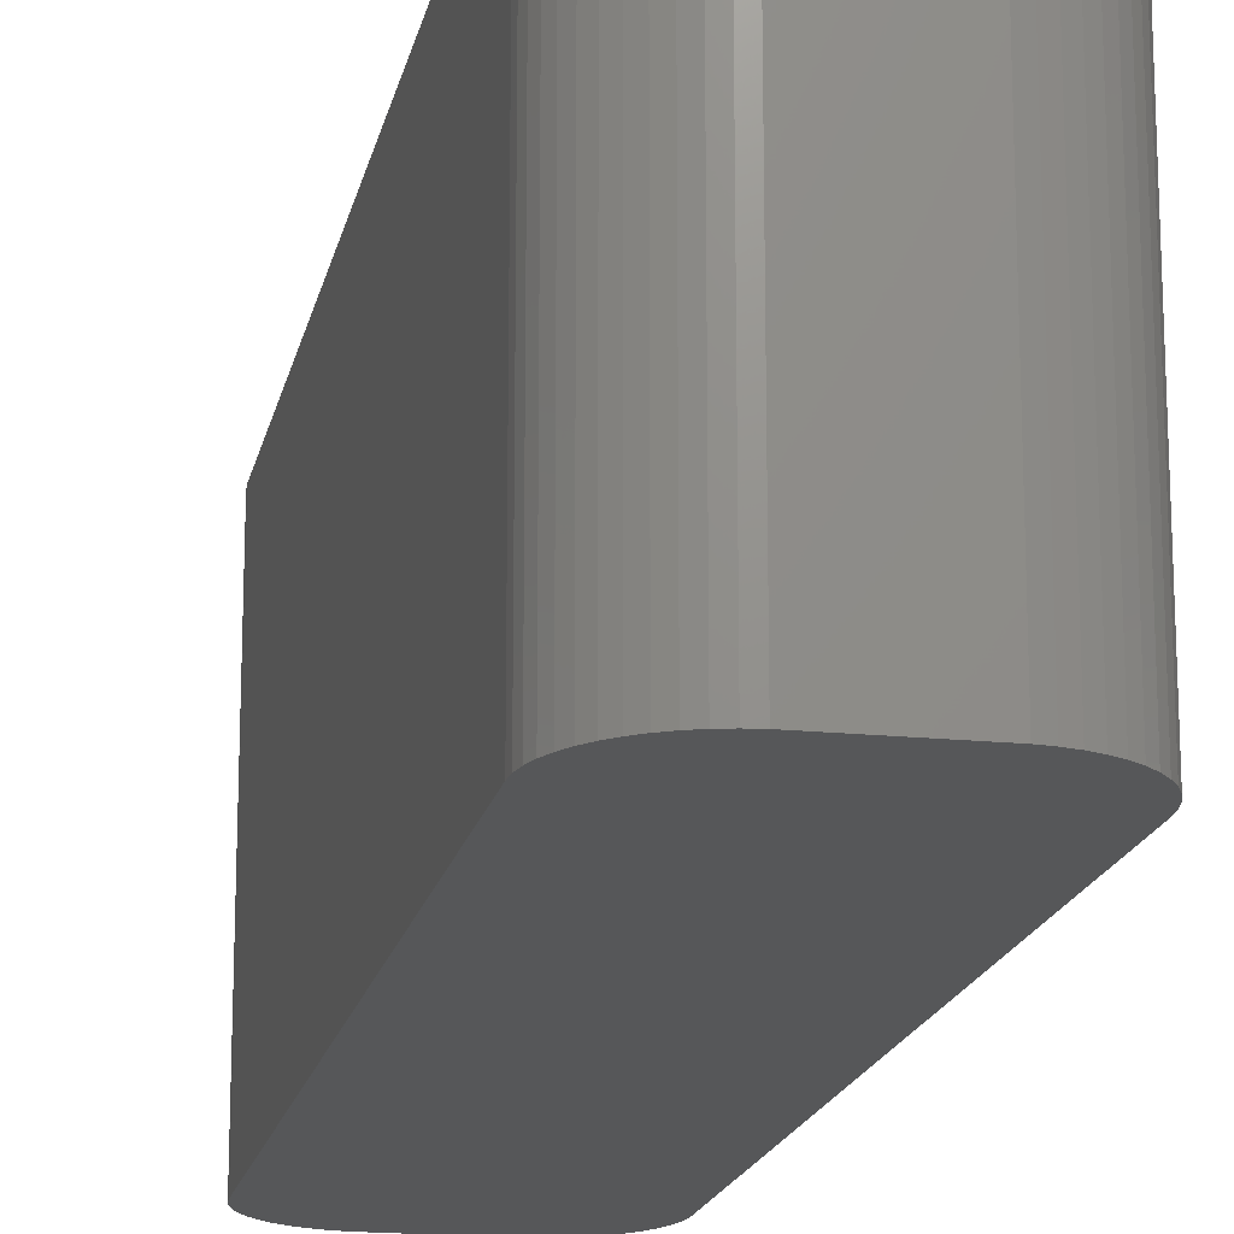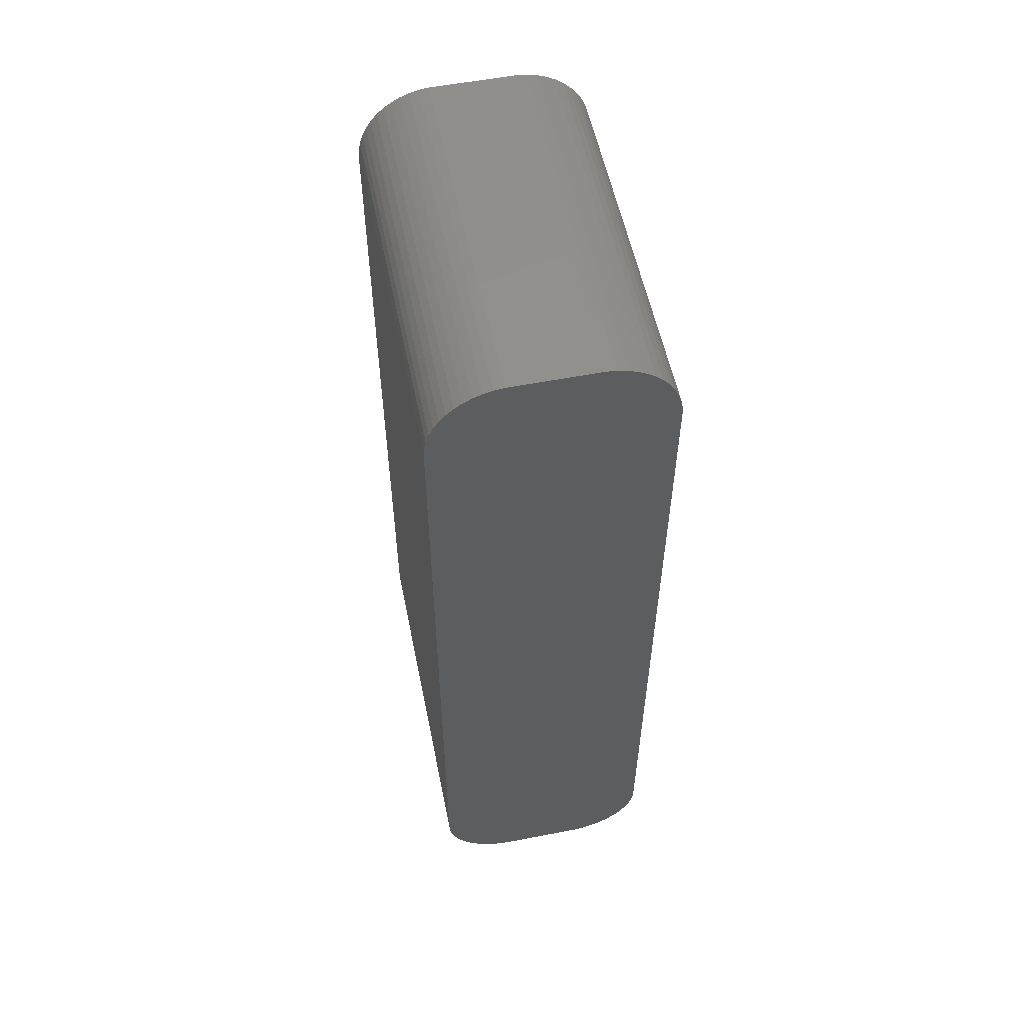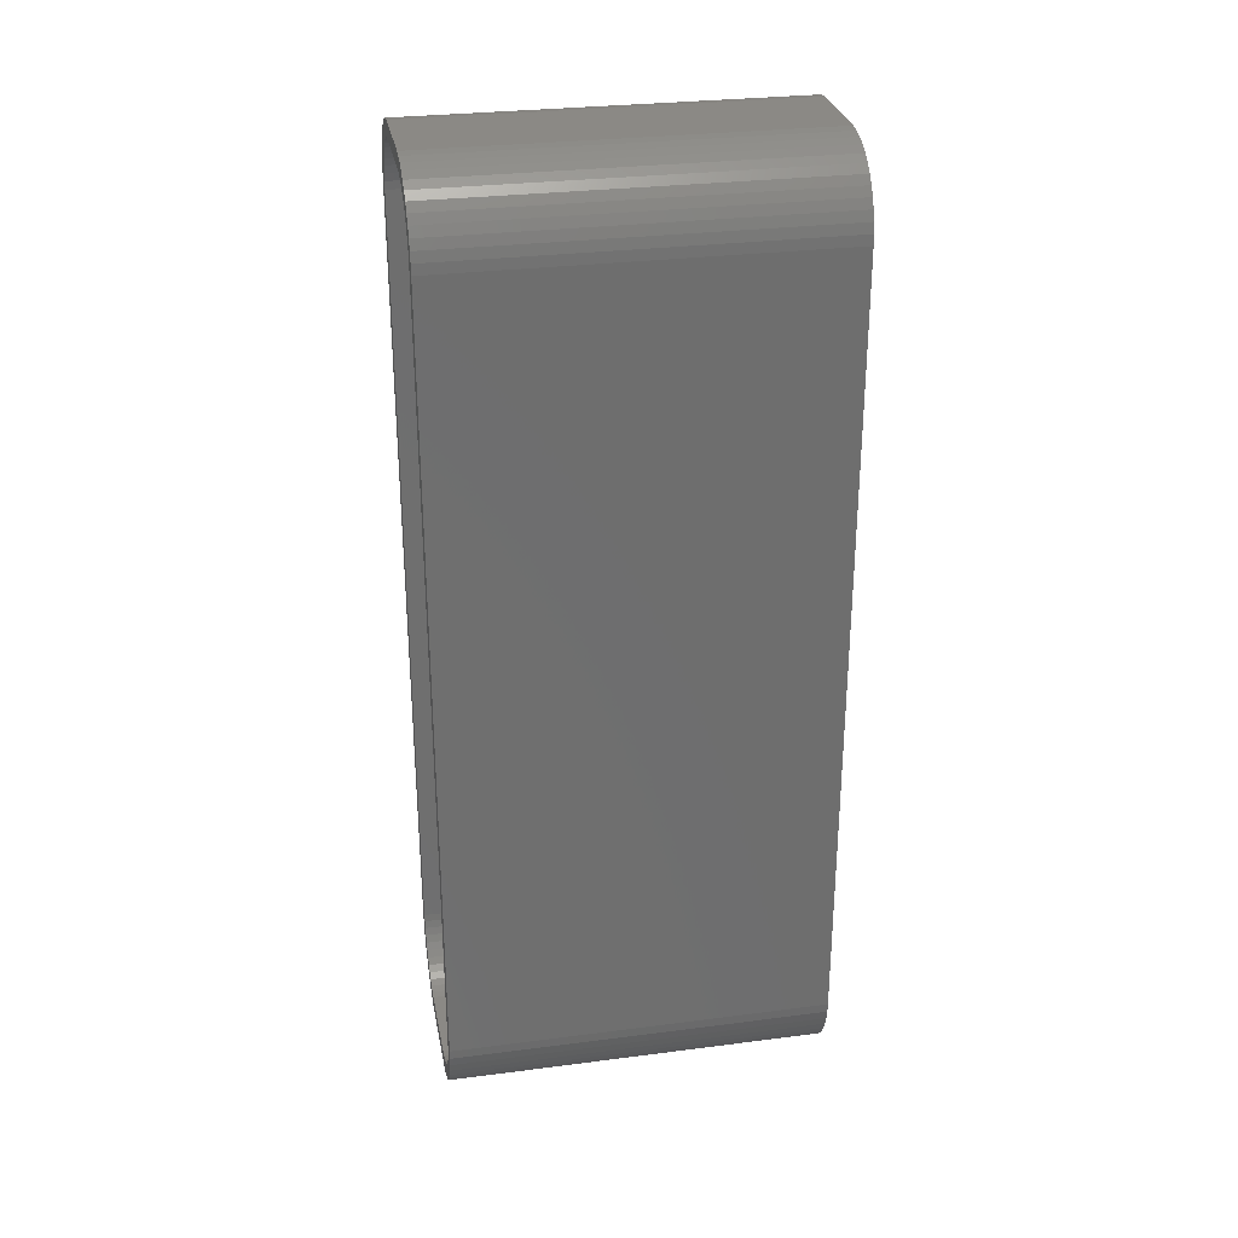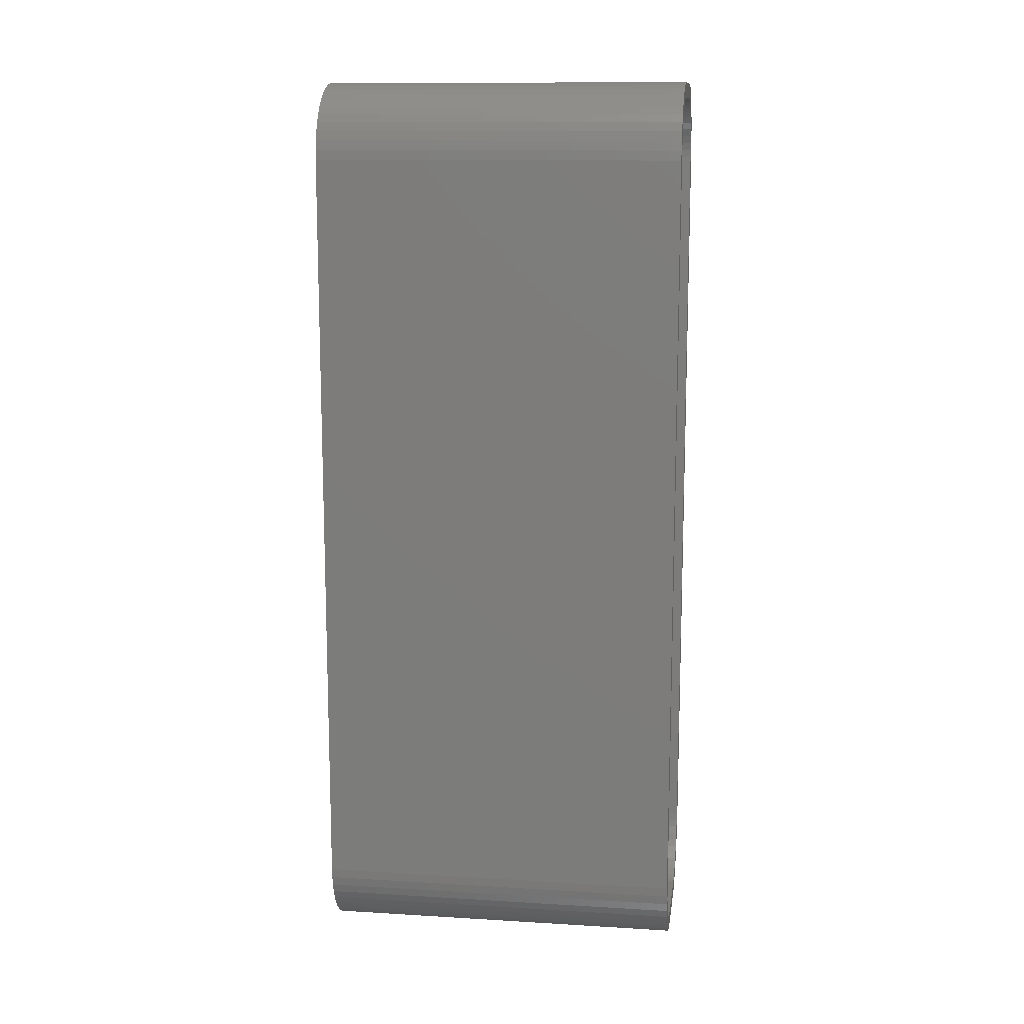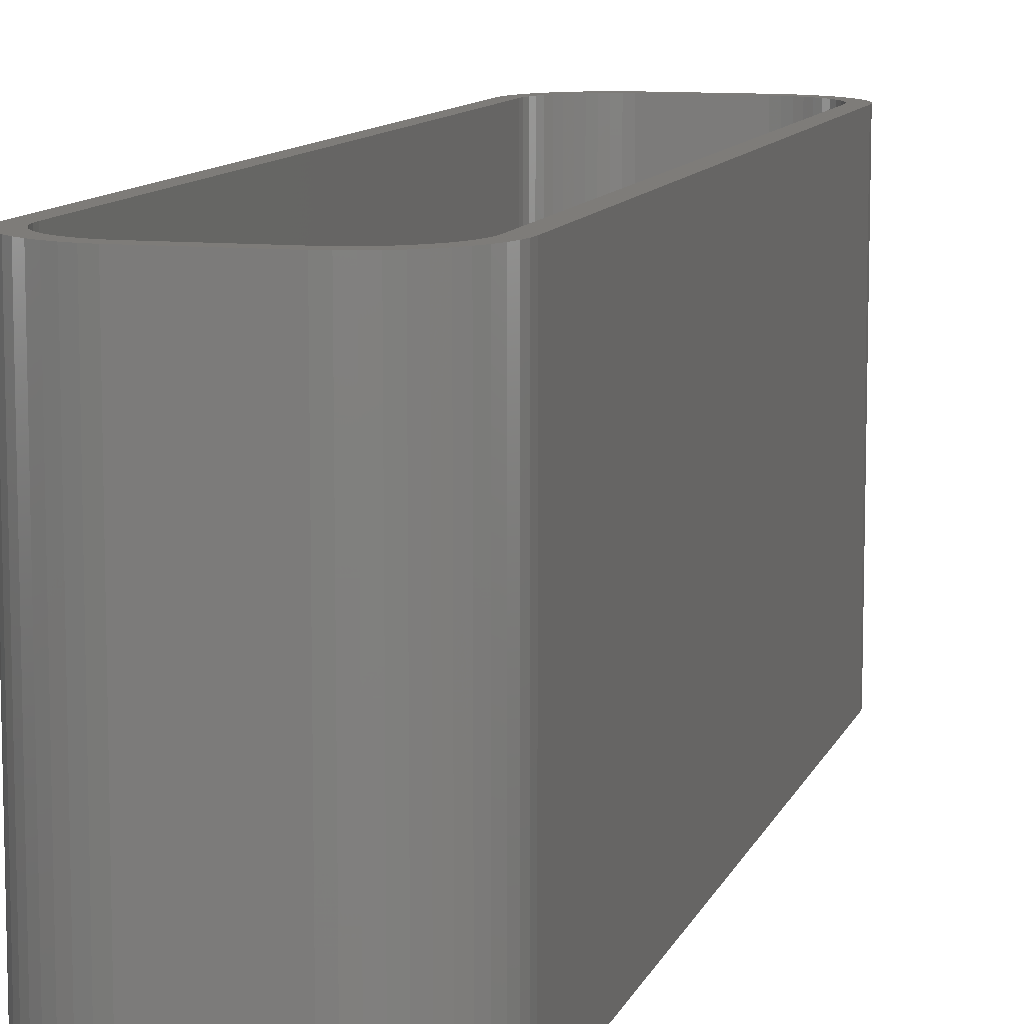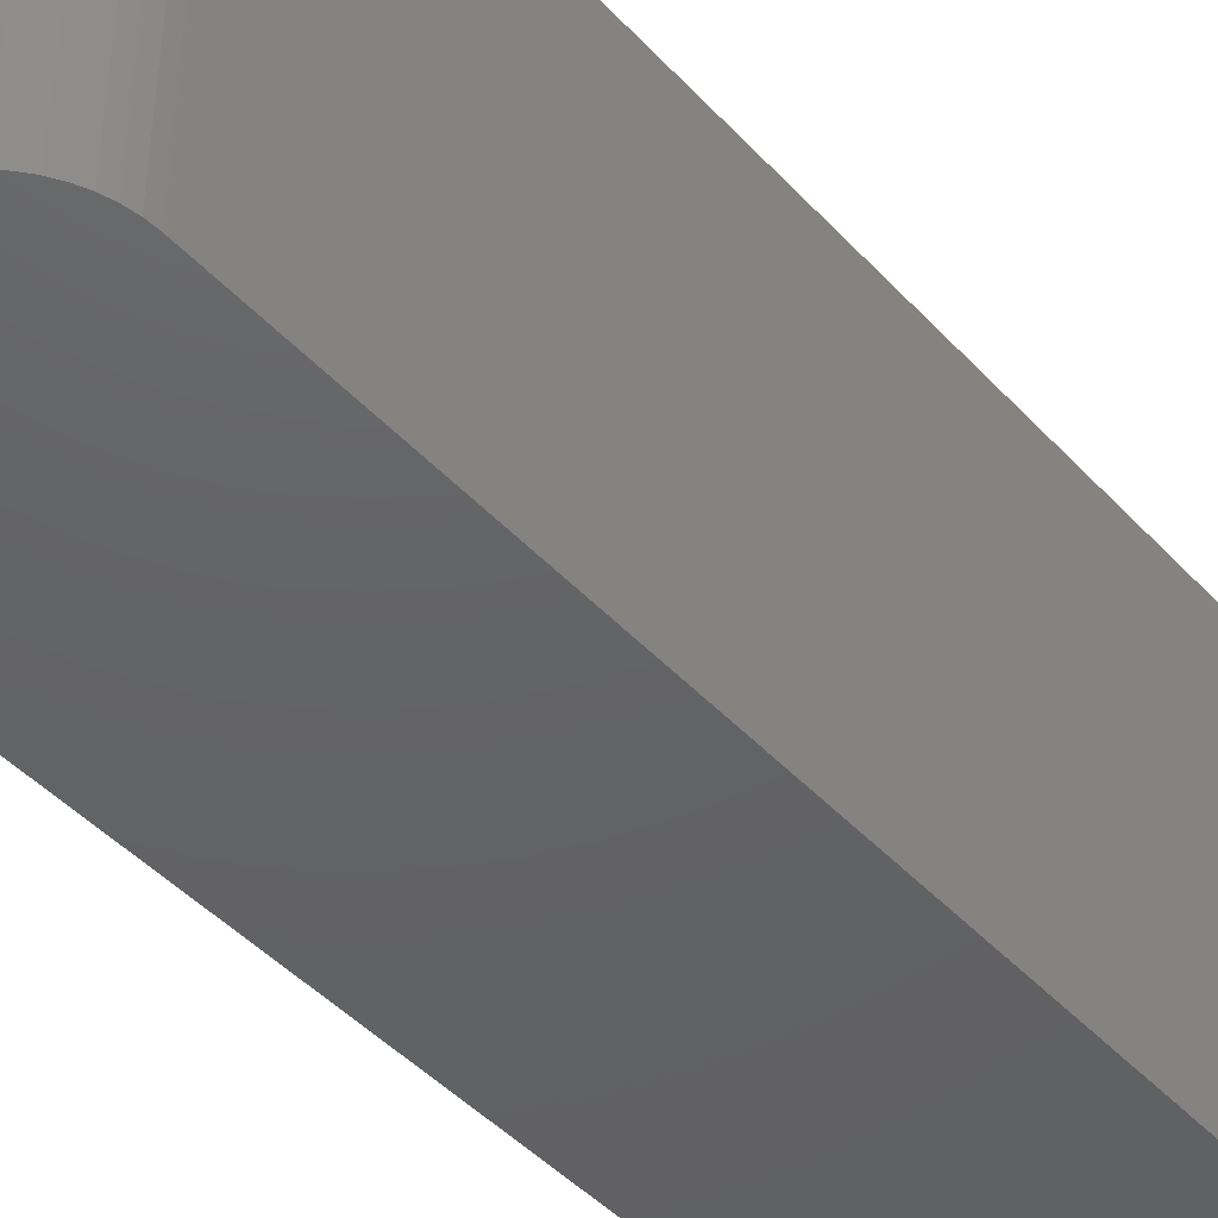
<metadata>
{"format":"stl","ext":"stl","renderer":"f3d","projection":"perspective","resolution":1024,"background":"white","views":[{"elev":-17.7,"azim":-11.4,"up":"+Z"},{"elev":55.7,"azim":168.5,"up":"+Y"},{"elev":29.2,"azim":79.2,"up":"+Y"},{"elev":12.3,"azim":-82.0,"up":"+Y"},{"elev":10.1,"azim":15.2,"up":"+Z"},{"elev":-44.8,"azim":-140.7,"up":"+Z"}]}
</metadata>
<code>
# stl→obj: 208 verts, 412 faces
v -7.5 -25 0
v -7.5 25 24
v -7.5 25 0
v -7.5 -25 24
v 6.5 25 24
v 7.5 25 24
v 7.461 25.63 24
v 7.5 -25 24
v 6.468 25.5 24
v 7.343 26.24 24
v 6.5 -25 24
v 6.374 25.99 24
v 7.149 26.84 24
v 7.461 -25.63 24
v 6.219 26.47 24
v 6.882 27.41 24
v 6.468 -25.5 24
v 6.005 26.93 24
v 6.545 27.94 24
v 7.343 -26.24 24
v 6.374 -25.99 24
v 5.736 27.35 24
v 6.145 28.42 24
v 5.416 27.74 24
v 5.687 28.85 24
v 5.05 28.08 24
v 5.179 29.22 24
v 4.643 28.38 24
v 4.629 29.52 24
v 4.203 28.62 24
v 4.045 29.76 24
v 3.736 28.8 24
v 3.437 29.91 24
v 3.25 28.93 24
v 2.814 29.99 24
v 2.751 28.99 24
v -2.751 28.99 24
v -2.814 29.99 24
v -3.25 28.93 24
v -3.437 29.91 24
v -3.736 28.8 24
v -4.045 29.76 24
v -4.203 28.62 24
v -4.629 29.52 24
v -4.643 28.38 24
v -5.179 29.22 24
v -5.05 28.08 24
v -5.687 28.85 24
v -5.416 27.74 24
v -6.145 28.42 24
v -5.736 27.35 24
v -6.545 27.94 24
v -6.005 26.93 24
v -6.882 27.41 24
v -6.219 26.47 24
v -7.343 26.24 24
v -6.374 25.99 24
v -7.149 26.84 24
v 7.149 -26.84 24
v 6.219 -26.47 24
v 6.882 -27.41 24
v 6.005 -26.93 24
v 6.545 -27.94 24
v 5.736 -27.35 24
v 6.145 -28.42 24
v 5.416 -27.74 24
v 5.687 -28.85 24
v 5.05 -28.08 24
v 5.179 -29.22 24
v 4.643 -28.38 24
v 4.629 -29.52 24
v 4.203 -28.62 24
v 4.045 -29.76 24
v 3.736 -28.8 24
v 3.437 -29.91 24
v 3.25 -28.93 24
v 2.814 -29.99 24
v 2.751 -28.99 24
v -2.751 -28.99 24
v -2.814 -29.99 24
v -3.25 -28.93 24
v -3.437 -29.91 24
v -3.736 -28.8 24
v -4.045 -29.76 24
v -4.203 -28.62 24
v -4.629 -29.52 24
v -4.643 -28.38 24
v -5.179 -29.22 24
v -5.05 -28.08 24
v -5.687 -28.85 24
v -5.416 -27.74 24
v -6.145 -28.42 24
v -5.736 -27.35 24
v -6.545 -27.94 24
v -6.005 -26.93 24
v -6.882 -27.41 24
v -6.219 -26.47 24
v -7.149 -26.84 24
v -6.374 -25.99 24
v -7.343 -26.24 24
v -6.468 -25.5 24
v -7.461 -25.63 24
v -6.5 -25 24
v -6.5 25 24
v -6.468 25.5 24
v -7.461 25.63 24
v 7.5 25 0
v 7.5 -25 0
v 7.461 25.63 0
v -2.814 -29.99 0
v 2.814 -29.99 0
v -6.145 -28.42 0
v -5.687 -28.85 0
v 4.045 -29.76 0
v 4.629 -29.52 0
v 4.045 29.76 0
v 3.437 29.91 0
v 2.814 29.99 0
v -2.814 29.99 0
v -7.149 -26.84 0
v -7.343 -26.24 0
v -4.629 -29.52 0
v -4.045 -29.76 0
v 7.461 -25.63 0
v 7.149 26.84 0
v 7.343 26.24 0
v 6.145 28.42 0
v 6.545 27.94 0
v -7.461 25.63 0
v -7.343 26.24 0
v -6.545 27.94 0
v -6.145 28.42 0
v -3.437 29.91 0
v -4.045 29.76 0
v -7.461 -25.63 0
v 7.343 -26.24 0
v 7.149 -26.84 0
v 6.882 -27.41 0
v 6.545 -27.94 0
v 6.145 -28.42 0
v 5.687 -28.85 0
v 6.882 27.41 0
v 5.179 -29.22 0
v 5.687 28.85 0
v 3.437 -29.91 0
v 5.179 29.22 0
v 4.629 29.52 0
v -3.437 -29.91 0
v -5.179 -29.22 0
v -4.629 29.52 0
v -5.179 29.22 0
v -6.545 -27.94 0
v -5.687 28.85 0
v -6.882 -27.41 0
v -6.882 27.41 0
v -7.149 26.84 0
v 2.751 28.99 2
v 3.25 28.93 2
v 6.5 25 2
v 6.468 25.5 2
v -4.203 28.62 2
v -3.736 28.8 2
v 6.5 -25 2
v -2.751 28.99 2
v -6.468 -25.5 2
v -6.374 -25.99 2
v -5.416 27.74 2
v -5.736 27.35 2
v -3.25 28.93 2
v -4.643 28.38 2
v 3.736 28.8 2
v 4.203 28.62 2
v 4.643 28.38 2
v 5.736 27.35 2
v 5.416 27.74 2
v 6.468 -25.5 2
v 6.219 -26.47 2
v 6.374 -25.99 2
v -6.5 25 2
v -6.5 -25 2
v -6.468 25.5 2
v -6.005 26.93 2
v 6.374 25.99 2
v 6.219 26.47 2
v 6.005 26.93 2
v 2.751 -28.99 2
v -2.751 -28.99 2
v -3.25 -28.93 2
v -3.736 -28.8 2
v 5.05 28.08 2
v 6.005 -26.93 2
v 5.736 -27.35 2
v 5.416 -27.74 2
v 5.05 -28.08 2
v 4.643 -28.38 2
v 4.203 -28.62 2
v 3.736 -28.8 2
v 3.25 -28.93 2
v -5.05 28.08 2
v -4.203 -28.62 2
v -4.643 -28.38 2
v -5.05 -28.08 2
v -5.416 -27.74 2
v -6.219 26.47 2
v -5.736 -27.35 2
v -6.374 25.99 2
v -6.005 -26.93 2
v -6.219 -26.47 2
f 1 2 3
f 2 1 4
f 5 6 7
f 6 5 8
f 9 7 10
f 11 8 5
f 12 10 13
f 8 11 14
f 15 13 16
f 17 14 11
f 18 16 19
f 14 17 20
f 21 20 17
f 7 9 5
f 10 12 9
f 13 15 12
f 22 19 23
f 16 18 15
f 19 22 18
f 24 23 25
f 23 24 22
f 26 25 27
f 25 26 24
f 27 28 26
f 29 28 27
f 29 30 28
f 31 30 29
f 31 32 30
f 33 32 31
f 33 34 32
f 35 34 33
f 35 36 34
f 35 37 36
f 38 37 35
f 38 39 37
f 40 39 38
f 40 41 39
f 42 41 40
f 42 43 41
f 44 43 42
f 44 45 43
f 46 45 44
f 45 46 47
f 48 47 46
f 47 48 49
f 50 49 48
f 49 50 51
f 52 51 50
f 51 52 53
f 54 53 52
f 53 54 55
f 56 57 58
f 55 58 57
f 58 55 54
f 20 21 59
f 60 59 21
f 59 60 61
f 62 61 60
f 61 62 63
f 64 63 62
f 63 64 65
f 66 65 64
f 65 66 67
f 68 67 66
f 67 68 69
f 70 69 68
f 70 71 69
f 72 71 70
f 72 73 71
f 74 73 72
f 74 75 73
f 76 75 74
f 76 77 75
f 78 77 76
f 79 77 78
f 79 80 77
f 81 80 79
f 81 82 80
f 83 82 81
f 83 84 82
f 85 84 83
f 85 86 84
f 87 86 85
f 88 87 89
f 87 88 86
f 90 89 91
f 89 90 88
f 92 91 93
f 94 93 95
f 91 92 90
f 96 95 97
f 98 97 99
f 100 99 101
f 93 94 92
f 102 101 103
f 104 2 103
f 57 56 105
f 4 103 2
f 106 105 56
f 102 103 4
f 105 106 104
f 95 96 94
f 104 106 2
f 97 98 96
f 99 100 98
f 101 102 100
f 8 107 6
f 107 8 108
f 6 109 7
f 109 6 107
f 110 77 80
f 77 110 111
f 112 90 92
f 90 112 113
f 114 71 73
f 71 114 115
f 116 33 31
f 33 116 117
f 118 38 35
f 38 118 119
f 120 100 121
f 100 120 98
f 122 84 86
f 84 122 123
f 14 108 8
f 108 14 124
f 10 125 13
f 125 10 126
f 19 127 23
f 127 19 128
f 117 35 33
f 35 117 118
f 3 106 129
f 106 3 2
f 129 56 130
f 56 129 106
f 131 50 132
f 50 131 52
f 133 42 40
f 42 133 134
f 135 4 1
f 4 135 102
f 111 108 124
f 108 1 107
f 111 124 136
f 3 107 1
f 111 136 137
f 118 107 3
f 111 137 138
f 107 118 109
f 111 138 139
f 109 118 126
f 111 139 140
f 126 118 125
f 111 140 141
f 125 118 142
f 111 141 143
f 142 118 128
f 111 143 115
f 128 118 127
f 111 115 114
f 127 118 144
f 111 114 145
f 144 118 146
f 108 111 1
f 146 118 147
f 1 111 110
f 147 118 116
f 1 110 148
f 116 118 117
f 1 148 123
f 118 3 119
f 1 123 122
f 119 3 133
f 1 122 149
f 133 3 134
f 1 149 113
f 134 3 150
f 1 113 112
f 150 3 151
f 1 112 152
f 151 3 153
f 1 152 154
f 153 3 132
f 1 154 120
f 132 3 131
f 1 120 121
f 131 3 155
f 1 121 135
f 155 3 156
f 156 3 130
f 130 3 129
f 112 94 152
f 94 112 92
f 154 98 120
f 98 154 96
f 113 88 90
f 88 113 149
f 123 82 84
f 82 123 148
f 148 80 82
f 80 148 110
f 145 73 75
f 73 145 114
f 111 75 77
f 75 111 145
f 63 138 61
f 138 63 139
f 20 124 14
f 124 20 136
f 7 126 10
f 126 7 109
f 16 128 19
f 128 16 142
f 13 142 16
f 142 13 125
f 127 25 23
f 25 127 144
f 130 58 156
f 58 130 56
f 121 102 135
f 102 121 100
f 152 96 154
f 96 152 94
f 149 86 88
f 86 149 122
f 141 65 67
f 65 141 140
f 65 139 63
f 139 65 140
f 147 31 29
f 31 147 116
f 146 29 27
f 29 146 147
f 156 54 155
f 54 156 58
f 155 52 131
f 52 155 54
f 151 48 46
f 48 151 153
f 150 46 44
f 46 150 151
f 134 44 42
f 44 134 150
f 119 40 38
f 40 119 133
f 59 136 20
f 136 59 137
f 143 67 69
f 67 143 141
f 115 69 71
f 69 115 143
f 144 27 25
f 27 144 146
f 153 50 48
f 50 153 132
f 61 137 59
f 137 61 138
f 157 34 36
f 34 157 158
f 159 9 160
f 9 159 5
f 161 41 43
f 41 161 162
f 163 5 159
f 5 163 11
f 164 36 37
f 36 164 157
f 99 165 101
f 165 99 166
f 51 167 49
f 167 51 168
f 162 39 41
f 39 162 169
f 170 43 45
f 43 170 161
f 171 30 32
f 30 171 172
f 172 28 30
f 28 172 173
f 174 24 175
f 24 174 22
f 176 11 163
f 11 176 17
f 177 21 178
f 21 177 60
f 103 179 104
f 179 103 180
f 104 181 105
f 181 104 179
f 53 168 51
f 168 53 182
f 169 37 39
f 37 169 164
f 158 32 34
f 32 158 171
f 183 15 184
f 15 183 12
f 185 22 174
f 22 185 18
f 186 79 78
f 79 186 187
f 188 83 81
f 83 188 189
f 101 180 103
f 180 101 165
f 157 159 160
f 159 179 163
f 157 160 183
f 180 163 179
f 157 183 184
f 186 163 180
f 157 184 185
f 163 186 176
f 157 185 174
f 176 186 178
f 157 174 175
f 178 186 177
f 157 175 190
f 177 186 191
f 157 190 173
f 191 186 192
f 157 173 172
f 192 186 193
f 157 172 171
f 193 186 194
f 157 171 158
f 194 186 195
f 159 157 179
f 195 186 196
f 179 157 164
f 196 186 197
f 179 164 169
f 197 186 198
f 179 169 162
f 186 180 187
f 179 162 161
f 187 180 188
f 179 161 170
f 188 180 189
f 179 170 199
f 189 180 200
f 179 199 167
f 200 180 201
f 179 167 168
f 201 180 202
f 179 168 182
f 202 180 203
f 179 182 204
f 203 180 205
f 179 204 206
f 205 180 207
f 179 206 181
f 207 180 208
f 208 180 166
f 166 180 165
f 57 204 55
f 204 57 206
f 199 45 47
f 45 199 170
f 167 47 49
f 47 167 199
f 173 26 28
f 26 173 190
f 160 12 183
f 12 160 9
f 184 18 185
f 18 184 15
f 193 64 192
f 64 193 66
f 91 205 93
f 205 91 203
f 55 182 53
f 182 55 204
f 105 206 57
f 206 105 181
f 190 24 26
f 24 190 175
f 178 17 176
f 17 178 21
f 187 81 79
f 81 187 188
f 198 78 76
f 78 198 186
f 197 76 74
f 76 197 198
f 196 74 72
f 74 196 197
f 192 62 191
f 62 192 64
f 200 87 85
f 87 200 201
f 189 85 83
f 85 189 200
f 97 166 99
f 166 97 208
f 202 91 89
f 91 202 203
f 195 72 70
f 72 195 196
f 191 60 177
f 60 191 62
f 93 207 95
f 207 93 205
f 95 208 97
f 208 95 207
f 201 89 87
f 89 201 202
f 194 70 68
f 70 194 195
f 193 68 66
f 68 193 194

</code>
